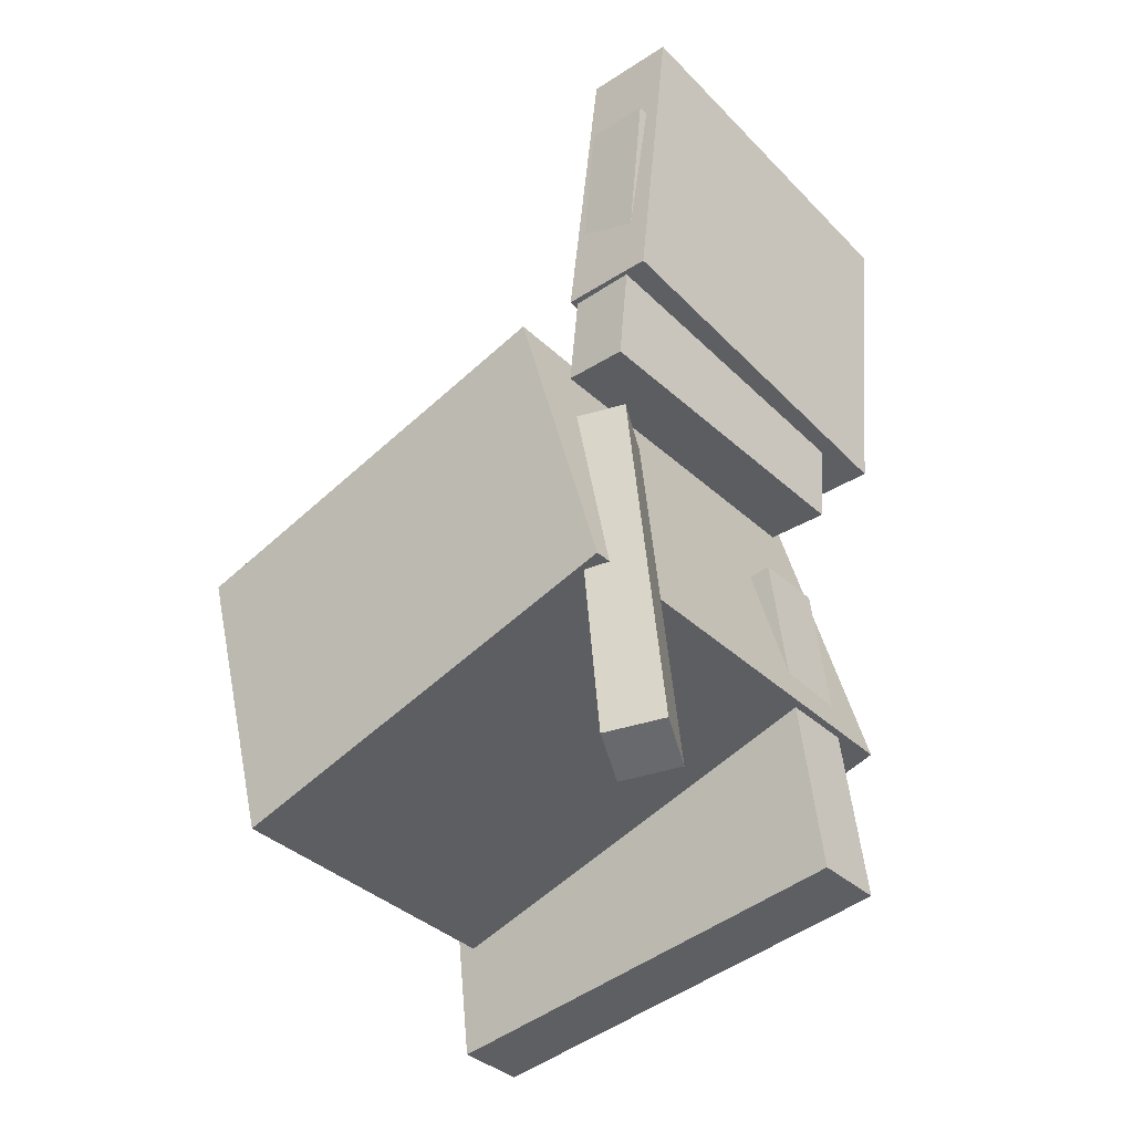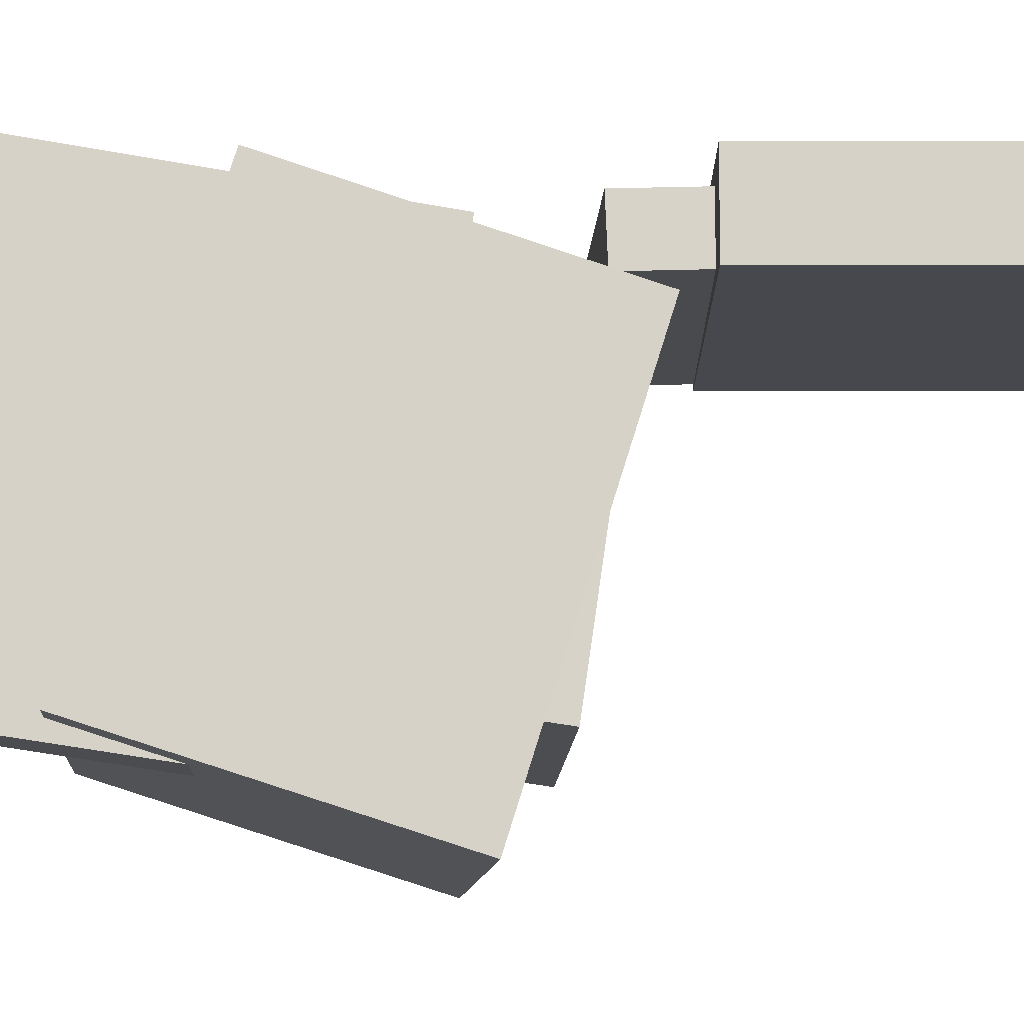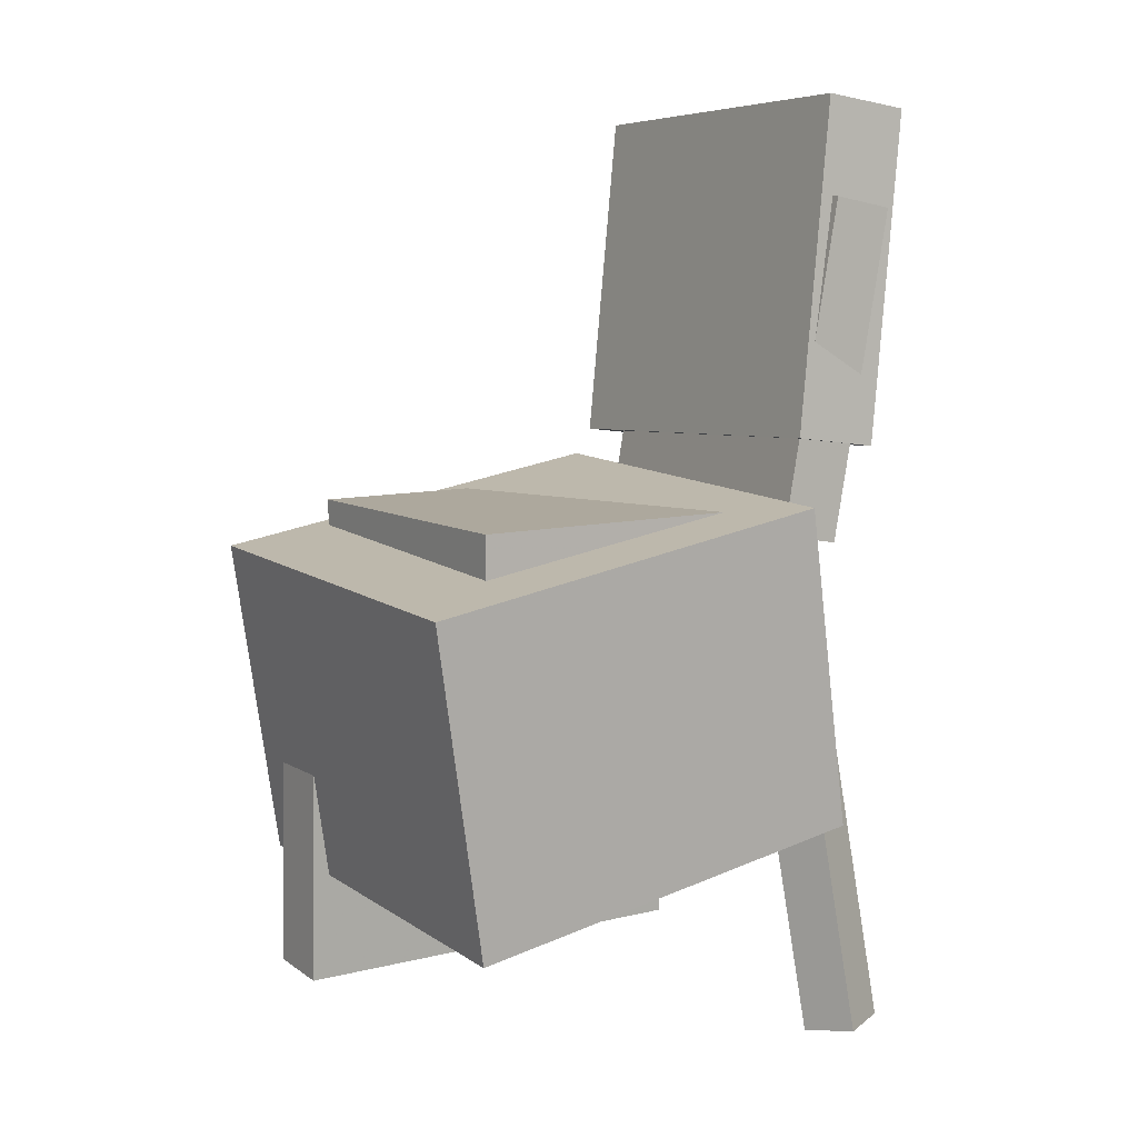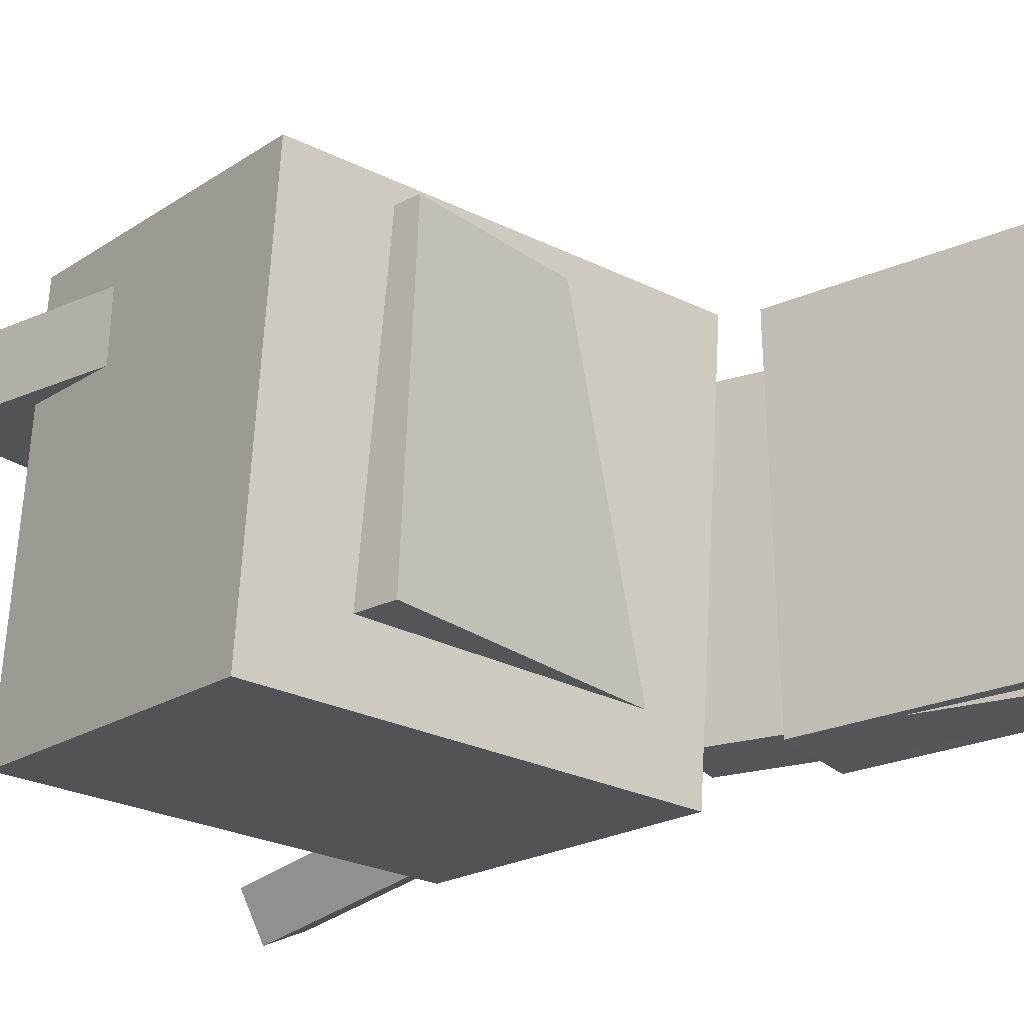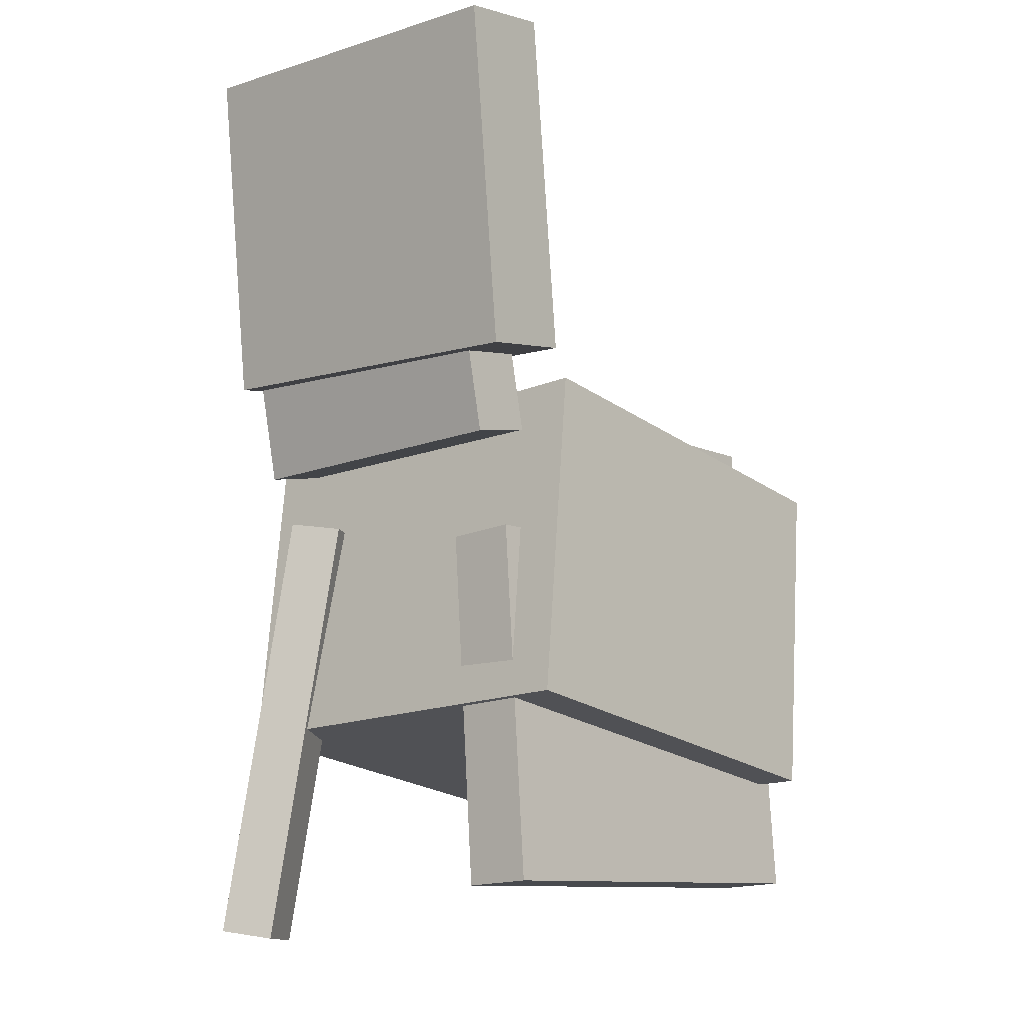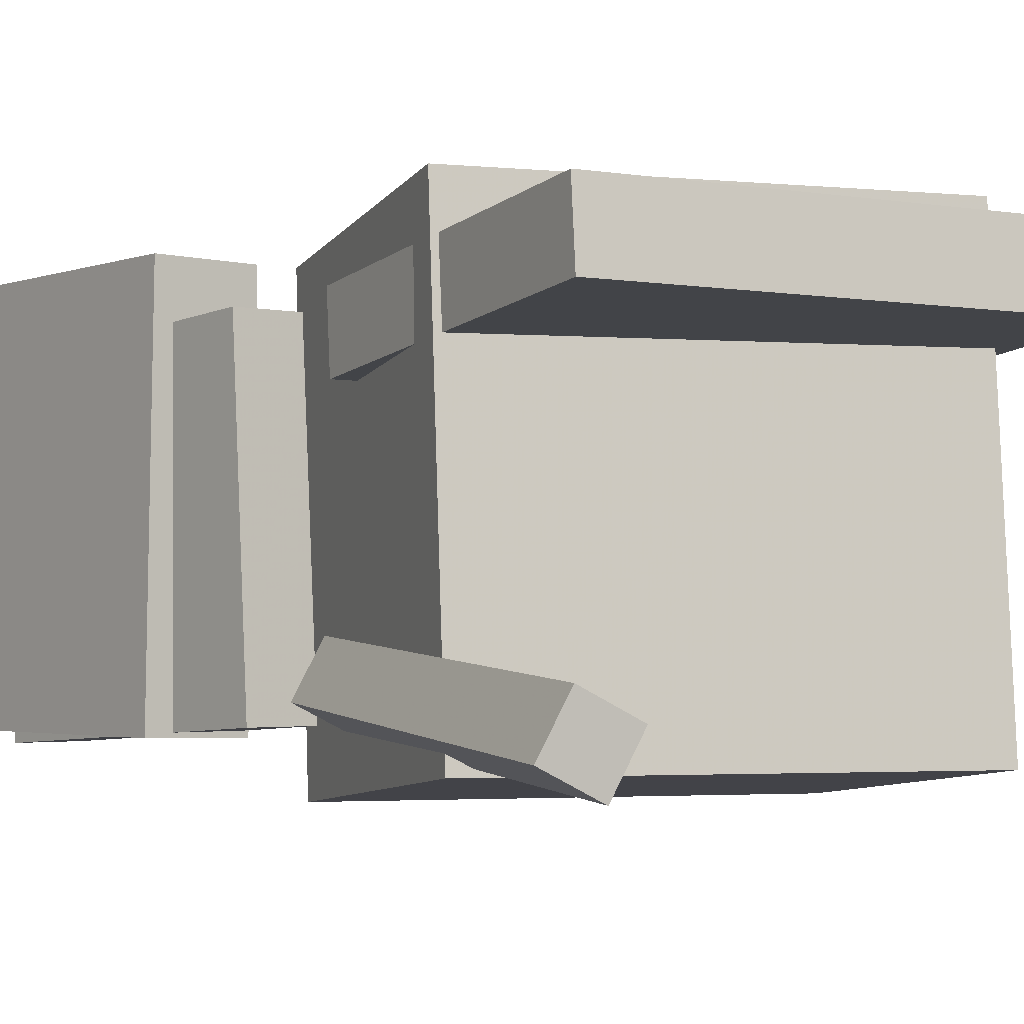
<metadata>
{"format":"obj","ext":"obj","renderer":"f3d","projection":"perspective","resolution":1024,"background":"white","views":[{"elev":-44.1,"azim":-138.8,"up":"+Y"},{"elev":77.5,"azim":96.2,"up":"+Z"},{"elev":5.7,"azim":147.4,"up":"+Y"},{"elev":-25.6,"azim":130.1,"up":"+Z"},{"elev":-8.3,"azim":-48.3,"up":"+Y"},{"elev":-3.0,"azim":-31.0,"up":"+Z"}]}
</metadata>
<code>
v -0.1227 -0.03652 0.06926
v -0.1307 -0.2788 0.09268
v -0.1223 -0.03196 0.1165
v -0.1303 -0.2742 0.1399
v 0.1744 -0.04656 0.06771
v 0.1664 -0.2888 0.09114
v 0.1748 -0.042 0.115
v 0.1668 -0.2843 0.1384
f 1.0 7.0 5.0
f 1.0 3.0 7.0
f 1.0 4.0 3.0
f 1.0 2.0 4.0
f 3.0 8.0 7.0
f 3.0 4.0 8.0
f 5.0 7.0 8.0
f 5.0 8.0 6.0
f 1.0 5.0 6.0
f 1.0 6.0 2.0
f 2.0 6.0 8.0
f 2.0 8.0 4.0
v -0.1344 -0.1734 -0.1243
v -0.1299 -0.1485 0.1605
v -0.09001 0.04945 -0.1445
v -0.08547 0.07437 0.1403
v 0.1535 -0.2307 -0.1238
v 0.158 -0.2058 0.1609
v 0.1979 -0.007848 -0.144
v 0.2024 0.01707 0.1407
f 9.0 15.0 13.0
f 9.0 11.0 15.0
f 9.0 12.0 11.0
f 9.0 10.0 12.0
f 11.0 16.0 15.0
f 11.0 12.0 16.0
f 13.0 15.0 16.0
f 13.0 16.0 14.0
f 9.0 13.0 14.0
f 9.0 14.0 10.0
f 10.0 14.0 16.0
f 10.0 16.0 12.0
v -0.1243 0.3244 0.1449
v -0.09968 0.09287 0.1433
v -0.1277 0.3258 -0.1101
v -0.103 0.09427 -0.1117
v -0.1876 0.3177 0.1457
v -0.163 0.08613 0.1441
v -0.191 0.3191 -0.1093
v -0.1664 0.08753 -0.1109
f 17.0 23.0 21.0
f 17.0 19.0 23.0
f 17.0 20.0 19.0
f 17.0 18.0 20.0
f 19.0 24.0 23.0
f 19.0 20.0 24.0
f 21.0 23.0 24.0
f 21.0 24.0 22.0
f 17.0 21.0 22.0
f 17.0 22.0 18.0
f 18.0 22.0 24.0
f 18.0 24.0 20.0
v -0.06063 0.0549 0.1243
v -0.06277 -0.002411 0.1267
v 0.1335 0.04775 0.1262
v 0.1314 -0.009563 0.1285
v -0.05879 0.04583 -0.09896
v -0.06092 -0.01149 -0.09665
v 0.1354 0.03867 -0.09707
v 0.1332 -0.01864 -0.09476
f 25.0 31.0 29.0
f 25.0 27.0 31.0
f 25.0 28.0 27.0
f 25.0 26.0 28.0
f 27.0 32.0 31.0
f 27.0 28.0 32.0
f 29.0 31.0 32.0
f 29.0 32.0 30.0
f 25.0 29.0 30.0
f 25.0 30.0 26.0
f 26.0 30.0 32.0
f 26.0 32.0 28.0
v -0.1735 0.2505 -0.1168
v -0.1773 0.2614 0.09932
v -0.13 0.257 -0.1164
v -0.1338 0.2679 0.09976
v -0.1396 0.02114 -0.1046
v -0.1434 0.03206 0.1115
v -0.0961 0.0276 -0.1042
v -0.09991 0.03851 0.1119
f 33.0 39.0 37.0
f 33.0 35.0 39.0
f 33.0 36.0 35.0
f 33.0 34.0 36.0
f 35.0 40.0 39.0
f 35.0 36.0 40.0
f 37.0 39.0 40.0
f 37.0 40.0 38.0
f 33.0 37.0 38.0
f 33.0 38.0 34.0
f 34.0 38.0 40.0
f 34.0 40.0 36.0
v -0.1577 -0.3201 -0.08044
v -0.1159 -0.01852 -0.05809
v -0.1741 -0.3153 -0.1138
v -0.1323 -0.01377 -0.09148
v -0.124 -0.3235 -0.09748
v -0.08214 -0.02193 -0.07513
v -0.1403 -0.3187 -0.1309
v -0.09853 -0.01718 -0.1085
f 41.0 47.0 45.0
f 41.0 43.0 47.0
f 41.0 44.0 43.0
f 41.0 42.0 44.0
f 43.0 48.0 47.0
f 43.0 44.0 48.0
f 45.0 47.0 48.0
f 45.0 48.0 46.0
f 41.0 45.0 46.0
f 41.0 46.0 42.0
f 42.0 46.0 48.0
f 42.0 48.0 44.0

</code>
